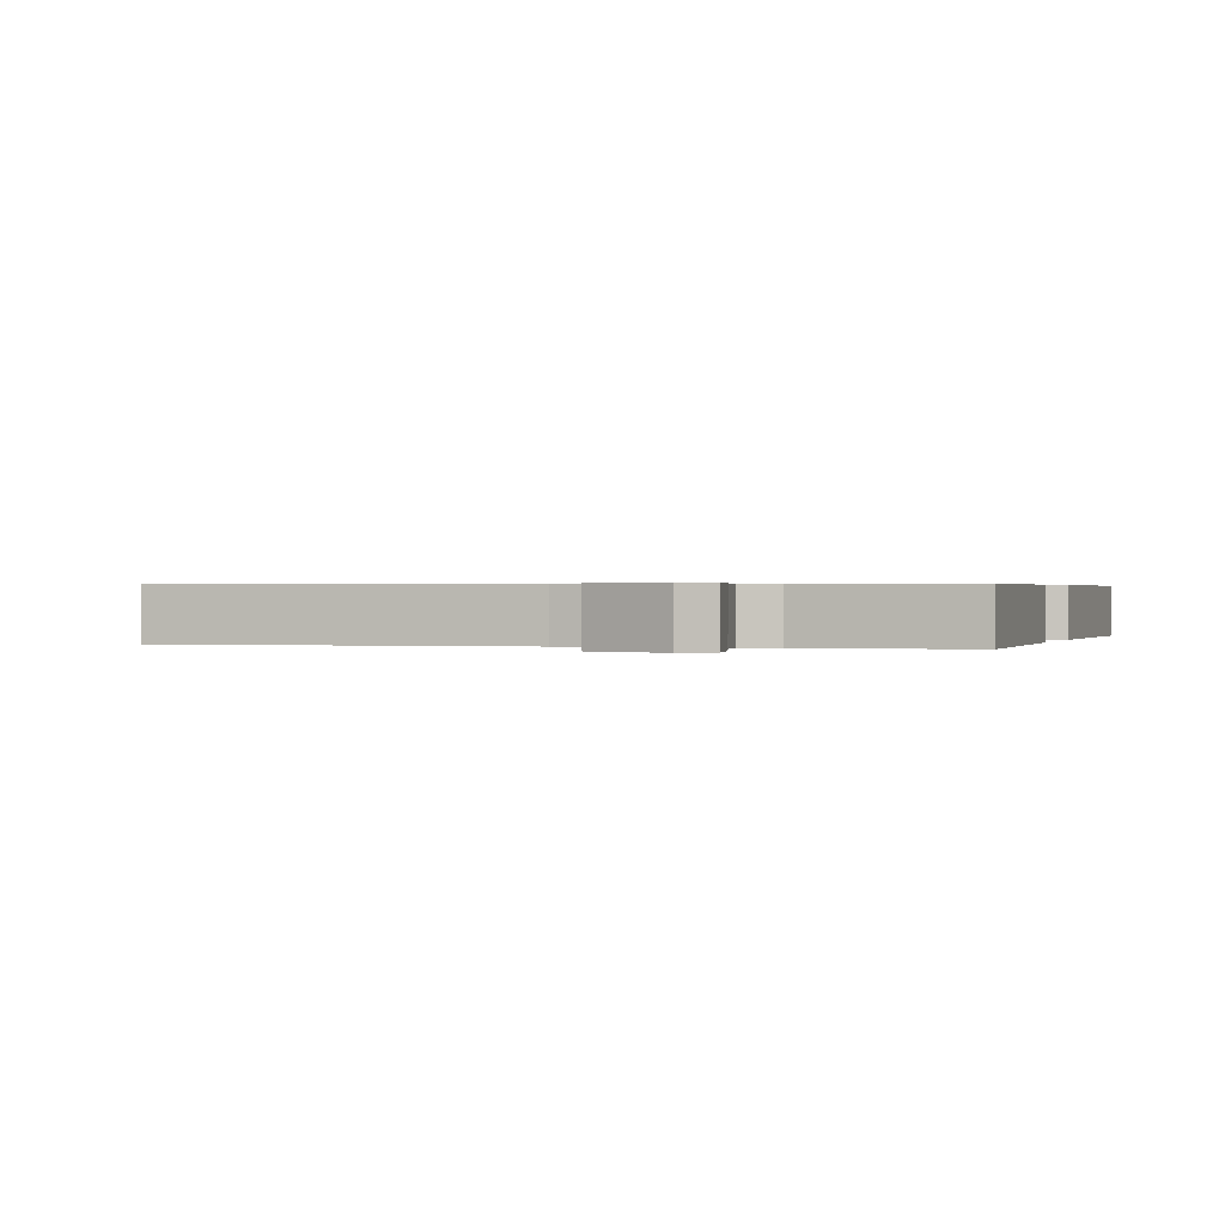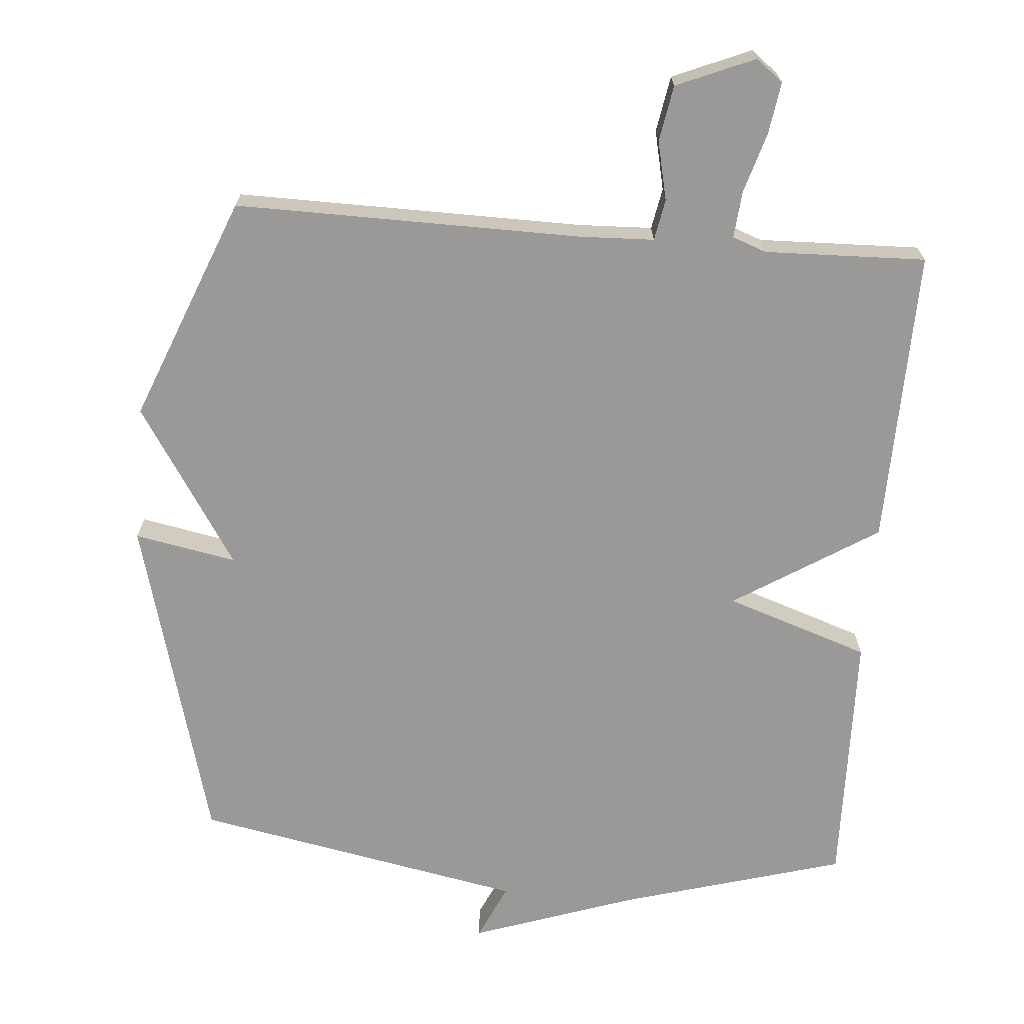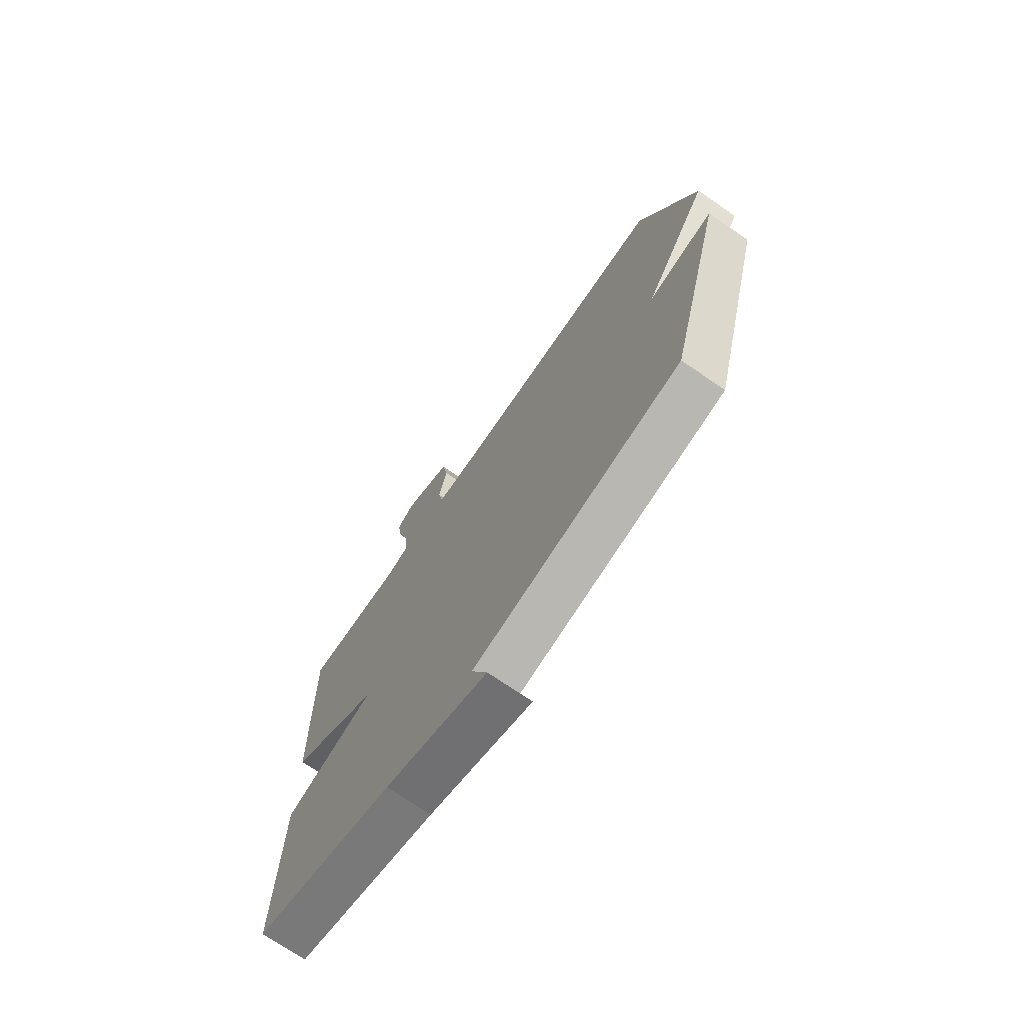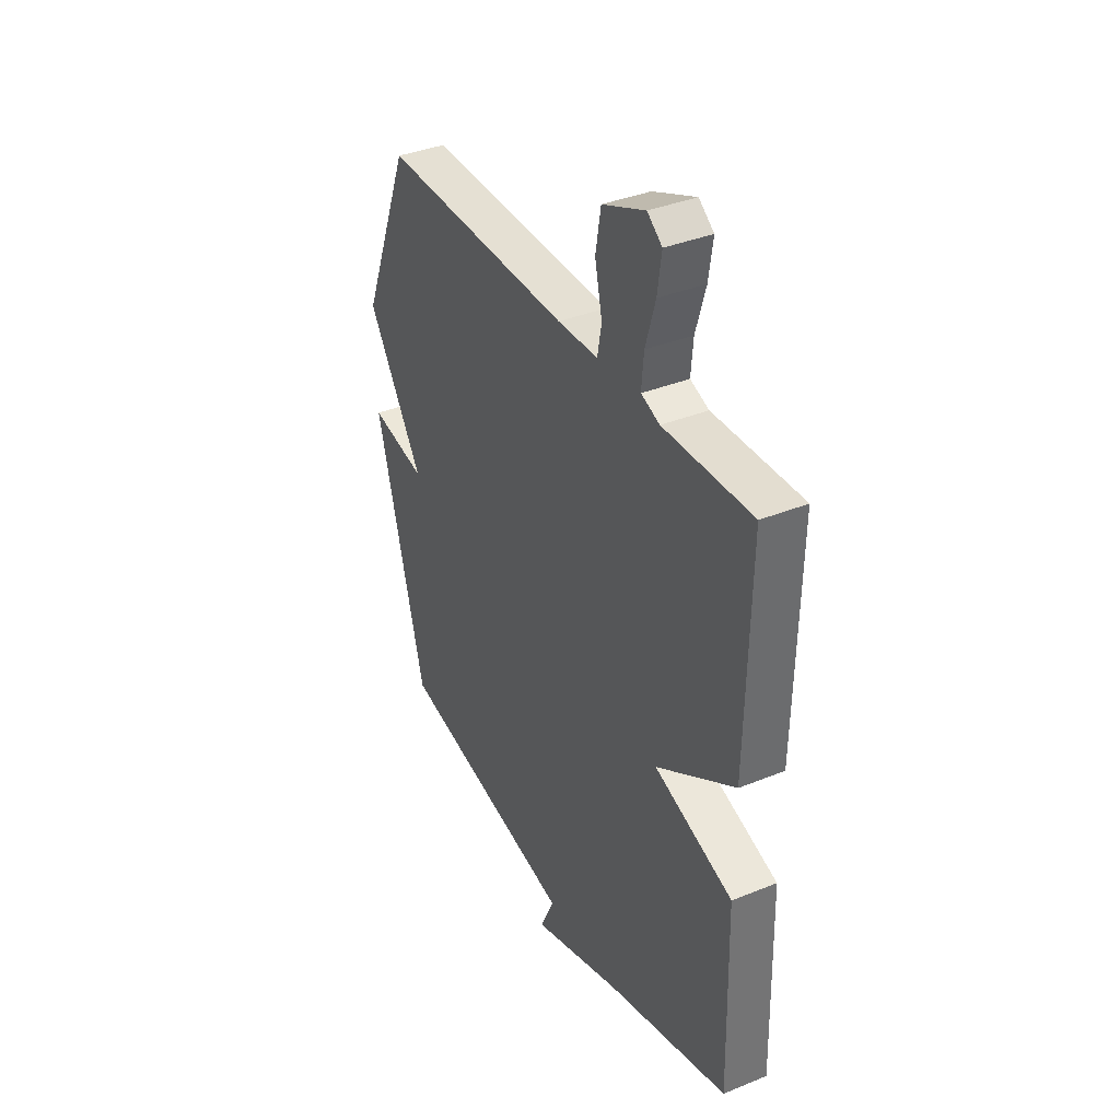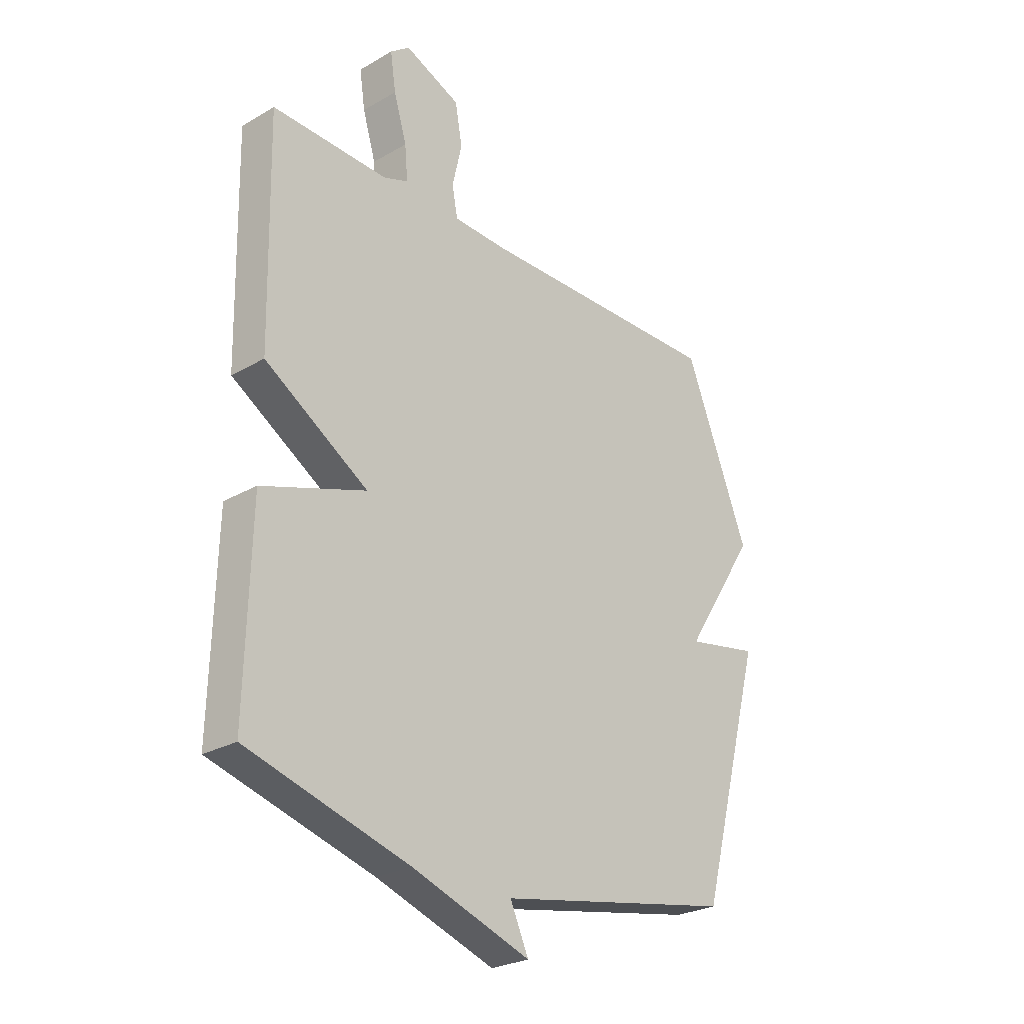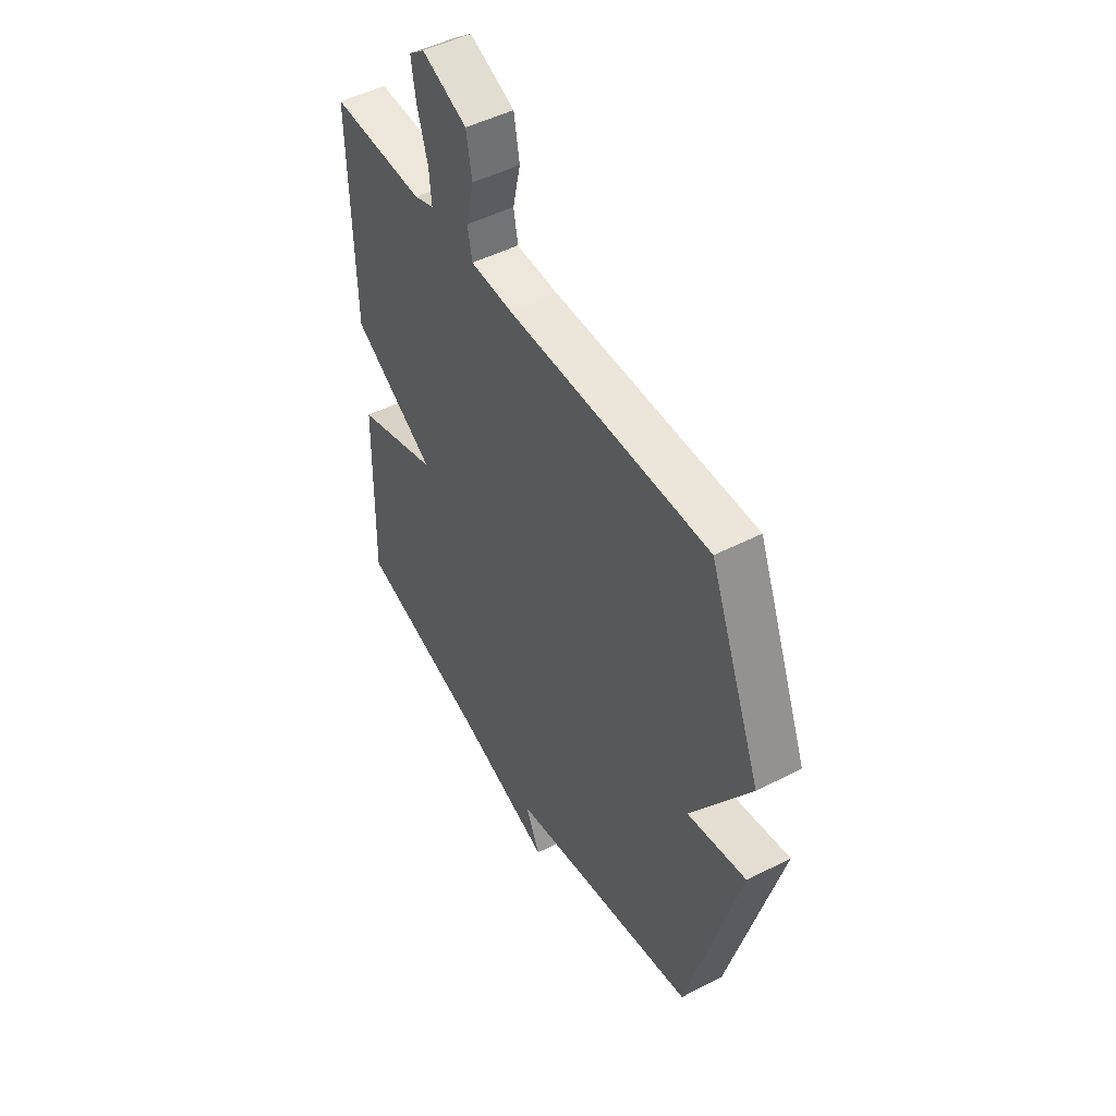
<metadata>
{"format":"obj","ext":"obj","renderer":"f3d","projection":"perspective","resolution":1024,"background":"white","views":[{"elev":0.4,"azim":17.2,"up":"+Y"},{"elev":-69.0,"azim":-4.6,"up":"+Y"},{"elev":-72.4,"azim":-124.5,"up":"+Z"},{"elev":37.3,"azim":62.5,"up":"+Z"},{"elev":-26.3,"azim":132.2,"up":"+Z"},{"elev":48.5,"azim":-119.8,"up":"+Z"}]}
</metadata>
<code>
v 0.5 0.07 -0.5
v 0.177 0.07 -0.592
v -0.06 0.07 -0.673
v -0.023 0.07 -0.592
v -0.5 0.07 -0.5
v -0.629 0.07 -0.023
v -0.482 0.07 -0.051
v -0.629 0.07 0.177
v -0.5 0.07 0.5
v -0.001 0.07 0.494
v 0.105 0.07 0.498
v 0.116 0.07 0.557
v 0.097 0.07 0.642
v 0.111 0.07 0.722
v 0.223 0.07 0.769
v 0.262 0.07 0.739
v 0.251 0.07 0.665
v 0.225 0.07 0.578
v 0.219 0.07 0.511
v 0.268 0.07 0.493
v 0.5 0.07 0.5
v 0.491 0.07 0.073
v 0.284 0.07 -0.057
v 0.491 0.07 -0.127
v 0.5 0 -0.5
v 0.177 0 -0.592
v -0.06 0 -0.673
v -0.023 0 -0.592
v -0.5 0 -0.5
v -0.629 0 -0.023
v -0.482 0 -0.051
v -0.629 0 0.177
v -0.5 0 0.5
v -0.001 0 0.494
v 0.105 0 0.498
v 0.116 0 0.557
v 0.097 0 0.642
v 0.111 0 0.722
v 0.223 0 0.769
v 0.262 0 0.739
v 0.251 0 0.665
v 0.225 0 0.578
v 0.219 0 0.511
v 0.268 0 0.493
v 0.5 0 0.5
v 0.491 0 0.073
v 0.284 0 -0.057
v 0.491 0 -0.127
f 23 24 1 2
f 20 21 22 23
f 19 20 23 2
f 16 17 18
f 15 16 18
f 14 15 18
f 13 14 18
f 12 13 18
f 11 12 18 19
f 7 8 9 10
f 7 10 11
f 4 5 6 7
f 11 19 2
f 7 11 2
f 4 7 2
f 2 3 4
f 26 25 48 47
f 47 46 45 44
f 26 47 44 43
f 42 41 40
f 42 40 39
f 42 39 38
f 42 38 37
f 42 37 36
f 43 42 36 35
f 34 33 32 31
f 35 34 31
f 31 30 29 28
f 26 43 35
f 26 35 31
f 26 31 28
f 28 27 26
f 1 25 26 2
f 2 26 27 3
f 3 27 28 4
f 4 28 29 5
f 5 29 30 6
f 6 30 31 7
f 7 31 32 8
f 8 32 33 9
f 9 33 34 10
f 10 34 35 11
f 11 35 36 12
f 12 36 37 13
f 13 37 38 14
f 14 38 39 15
f 15 39 40 16
f 16 40 41 17
f 17 41 42 18
f 18 42 43 19
f 19 43 44 20
f 20 44 45 21
f 21 45 46 22
f 22 46 47 23
f 23 47 48 24
f 24 48 25 1

</code>
